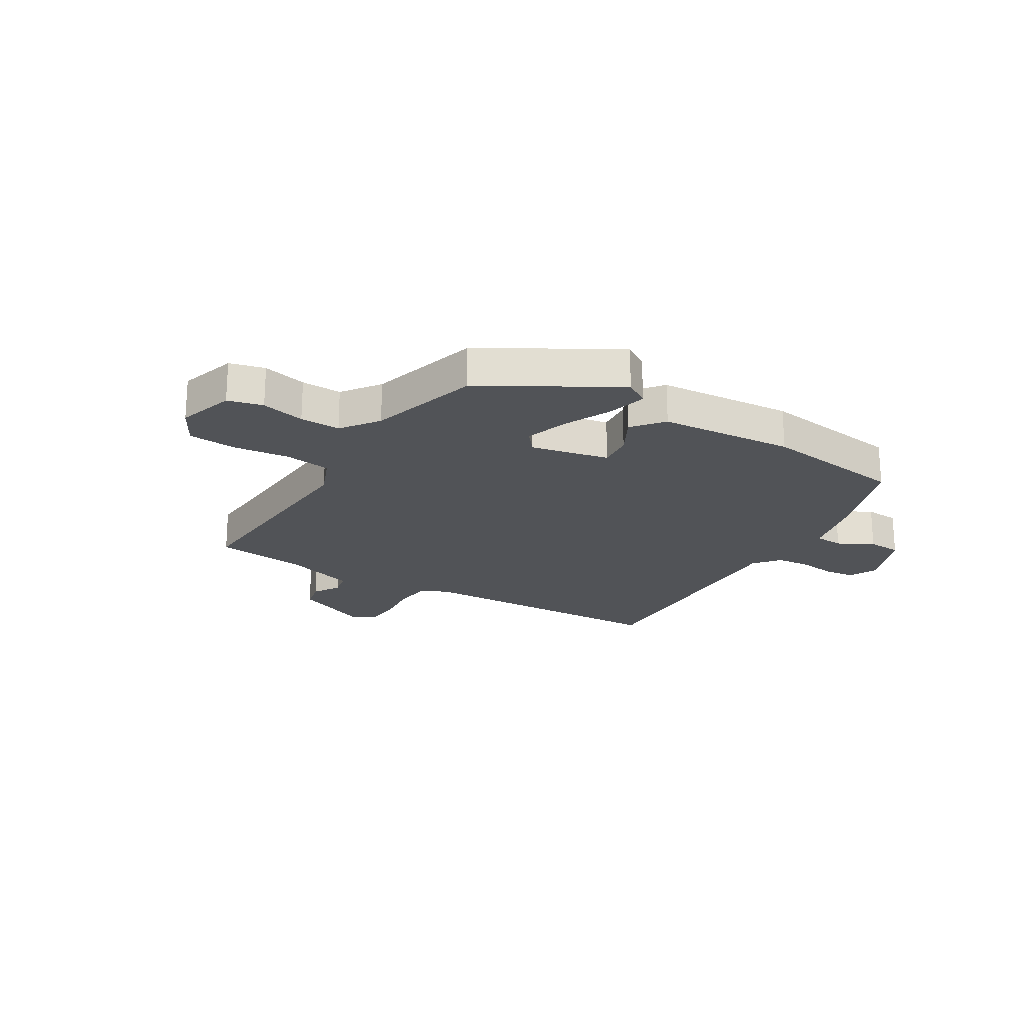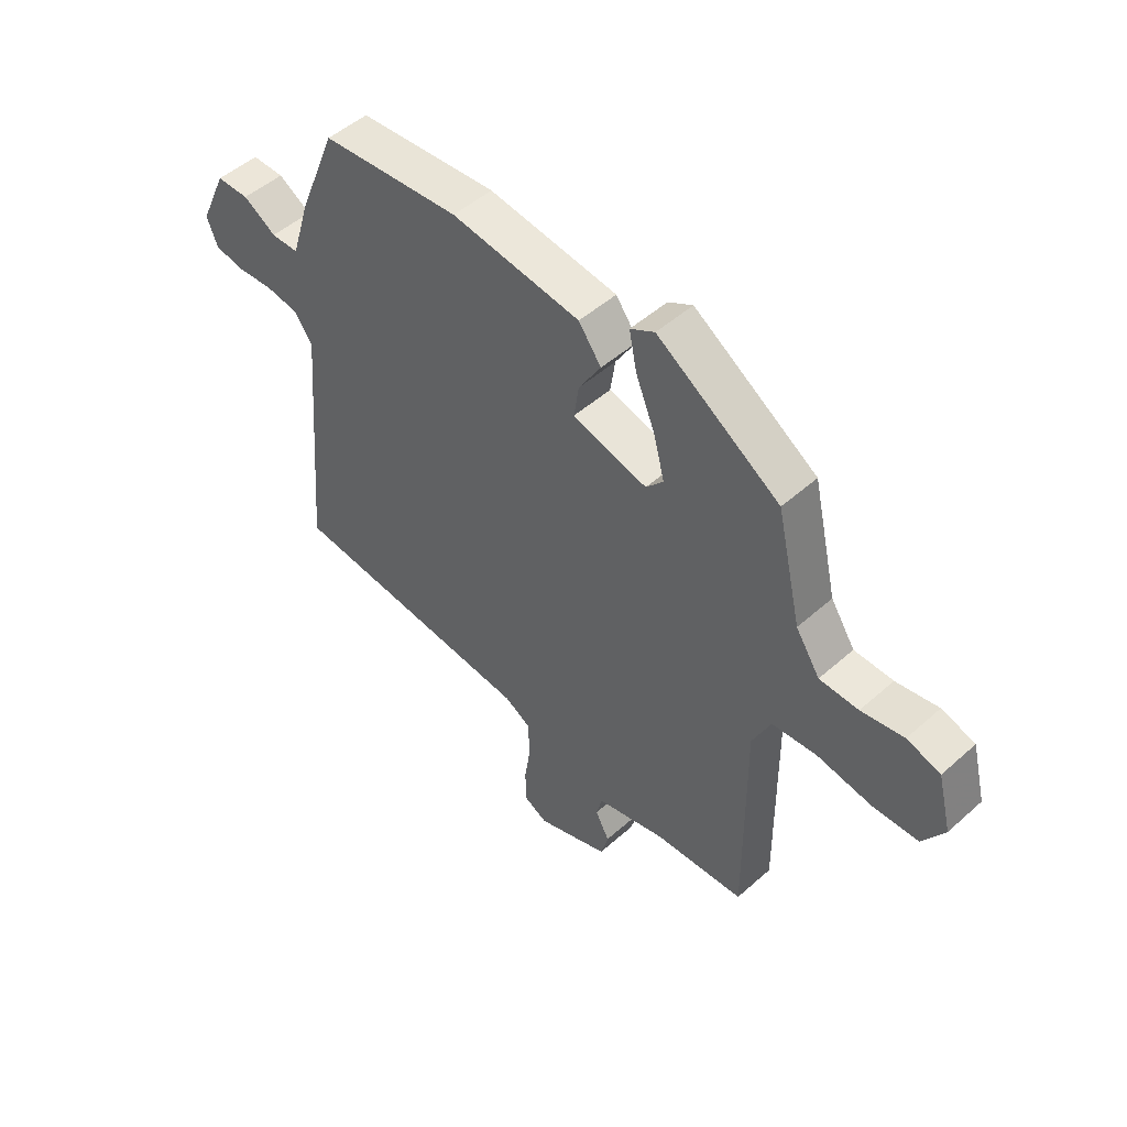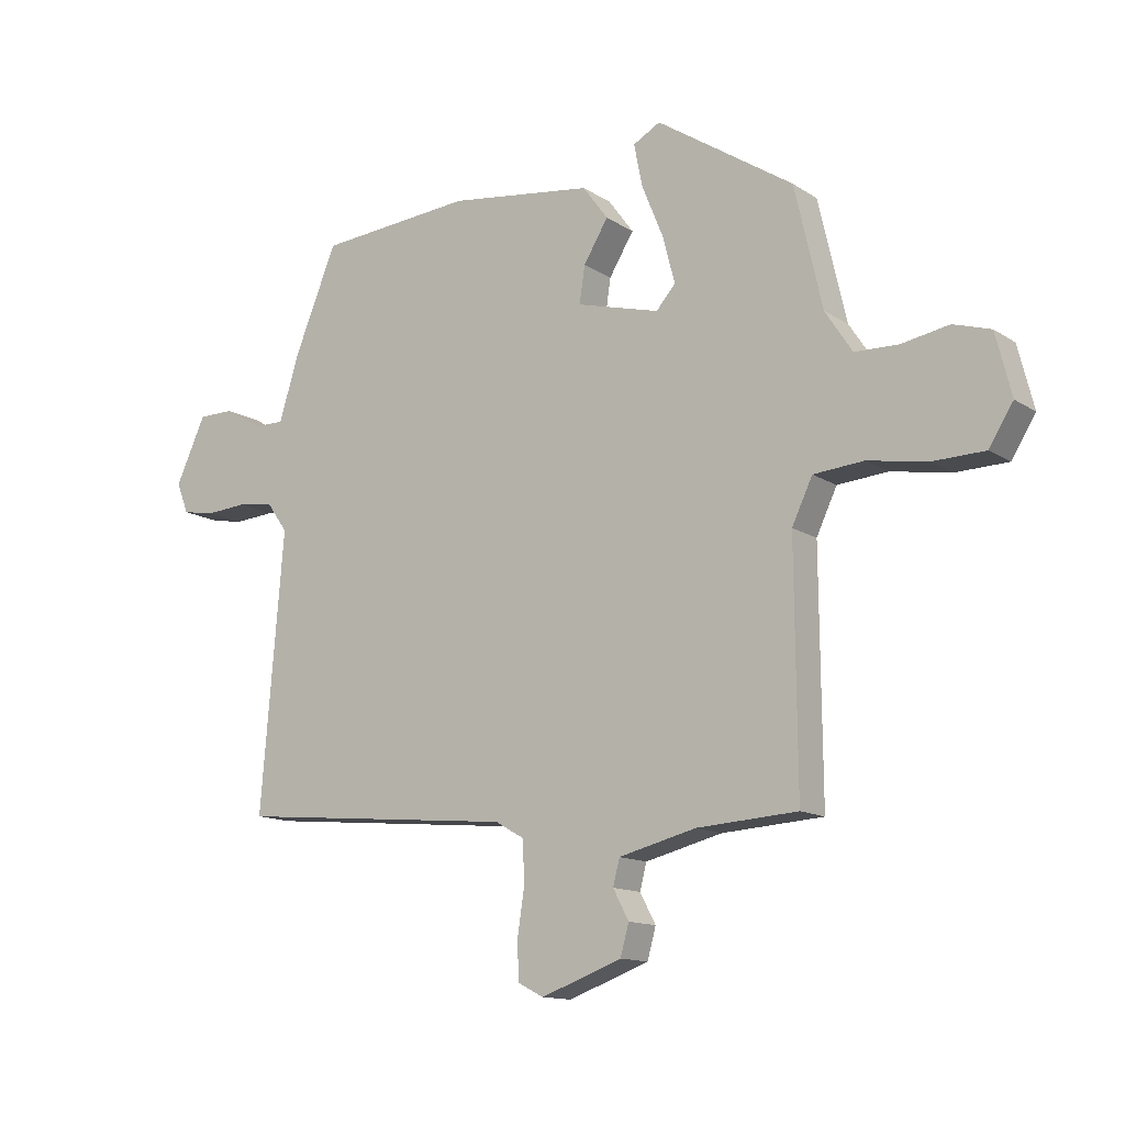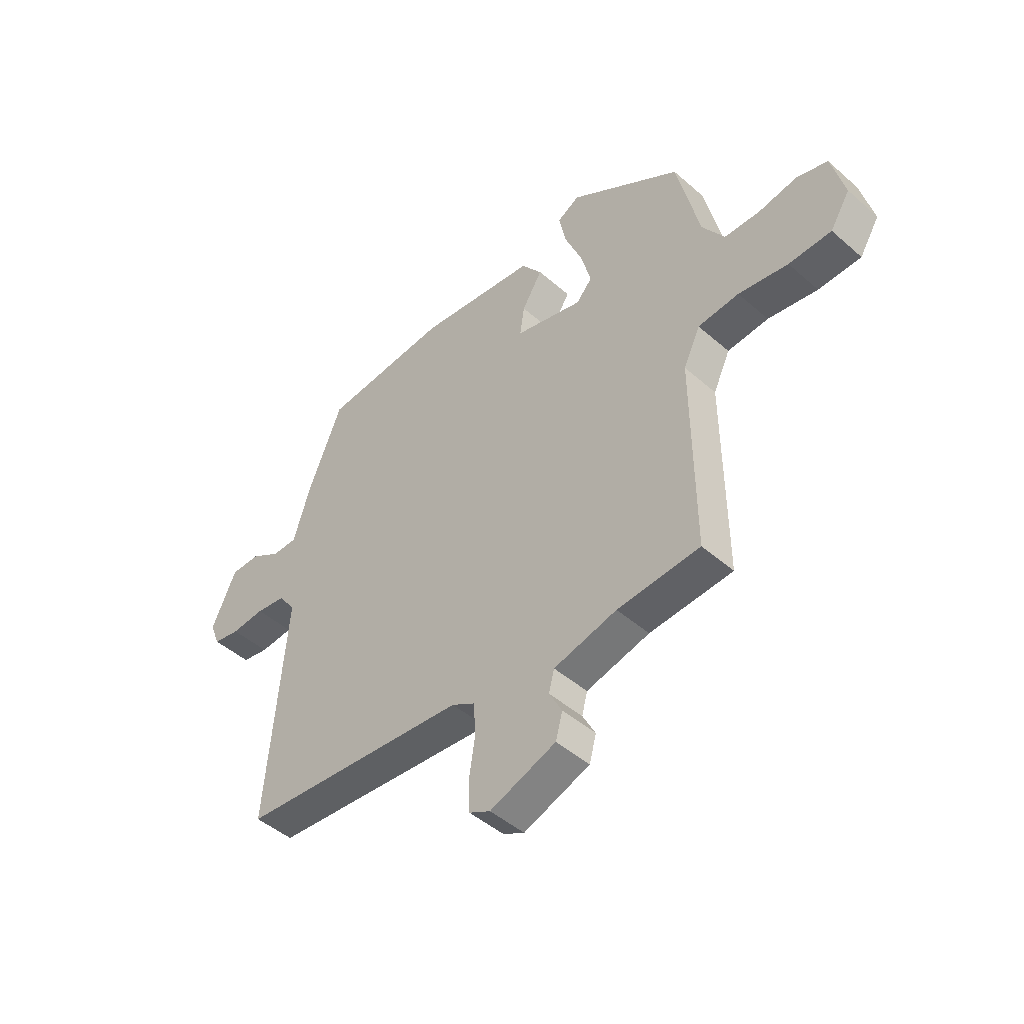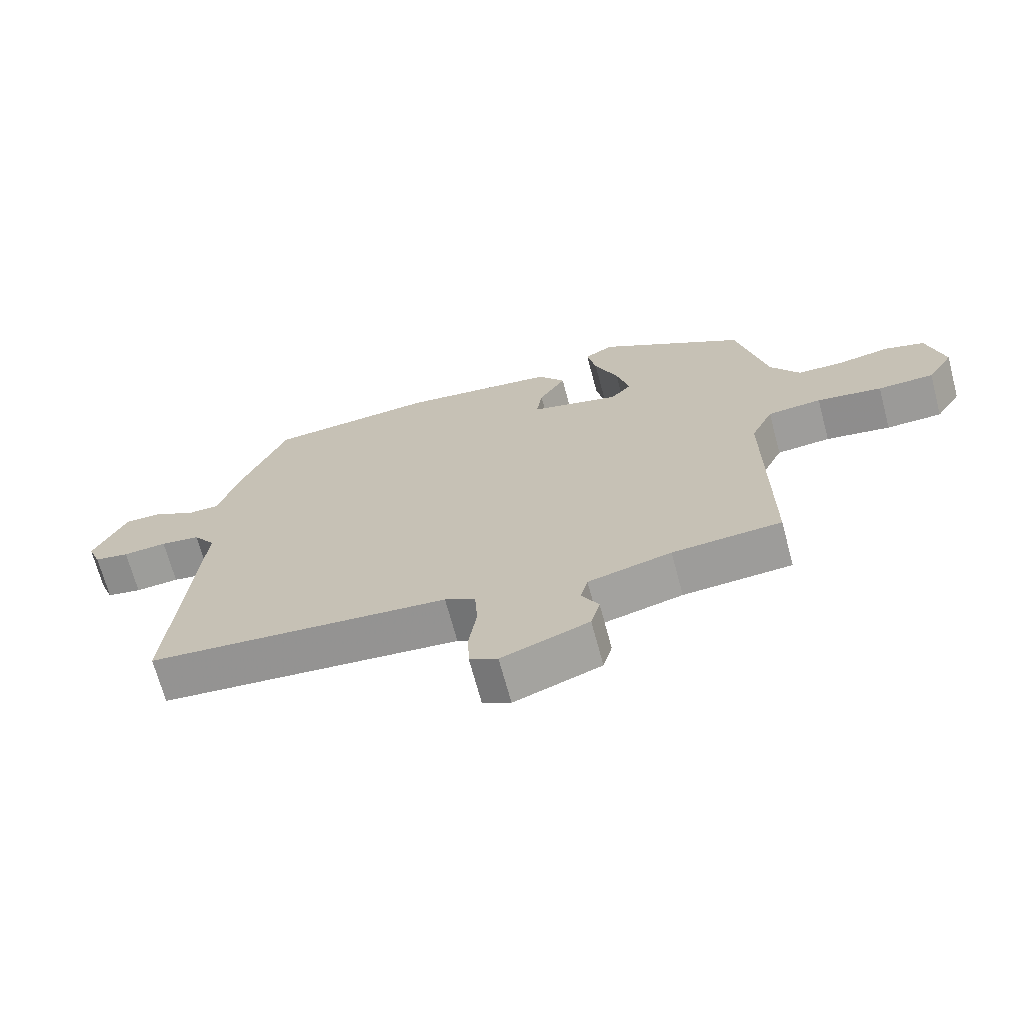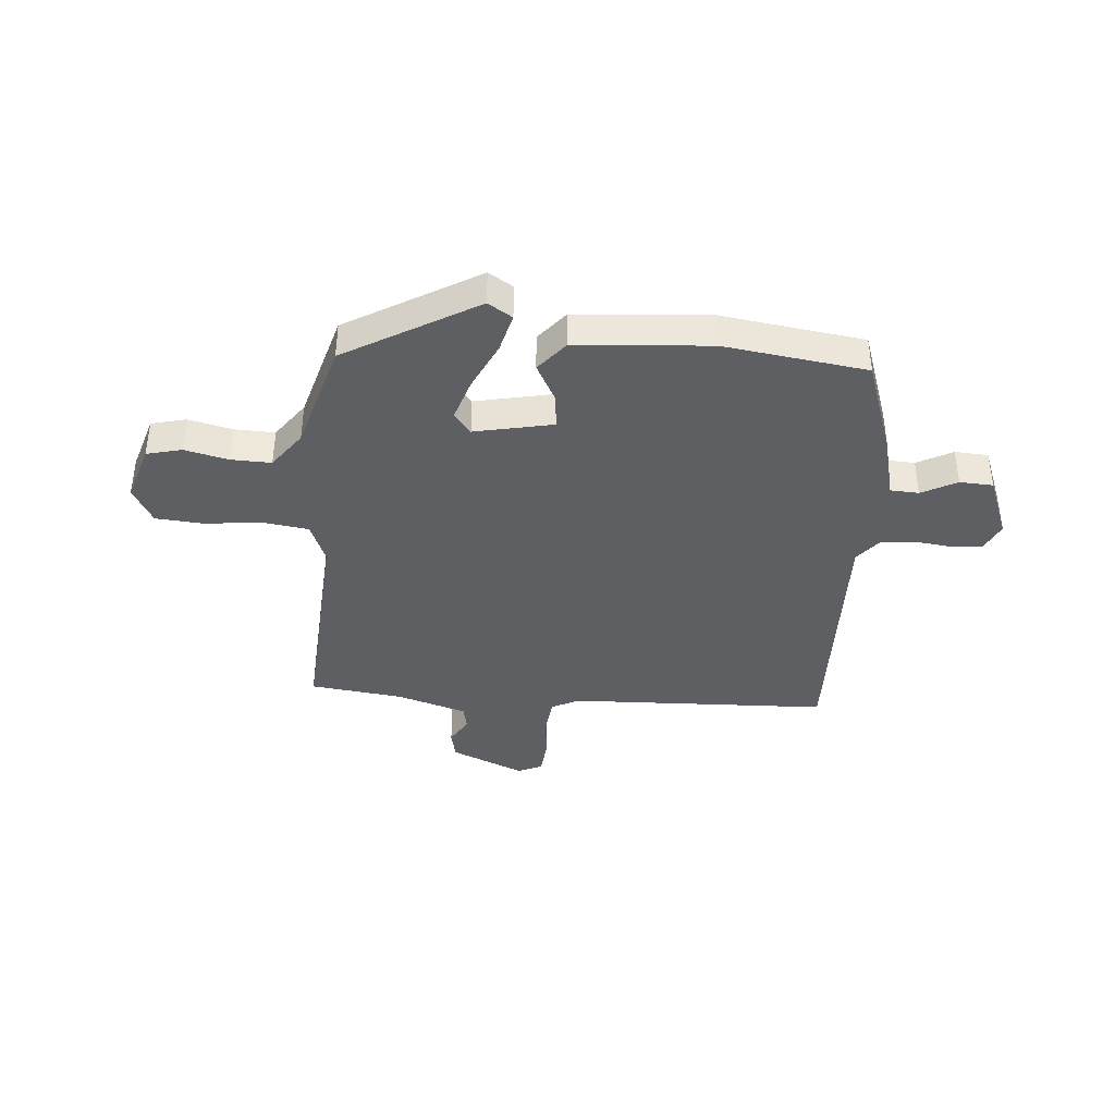
<metadata>
{"format":"obj","ext":"obj","renderer":"f3d","projection":"perspective","resolution":1024,"background":"white","views":[{"elev":-21.8,"azim":-34.3,"up":"+Y"},{"elev":49.4,"azim":-134.5,"up":"+Z"},{"elev":-13.1,"azim":-145.1,"up":"+Z"},{"elev":-46.5,"azim":-134.8,"up":"+Z"},{"elev":-68.9,"azim":-165.0,"up":"+Z"},{"elev":-39.5,"azim":-7.9,"up":"+Y"}]}
</metadata>
<code>
v -0.457 0.07 -0.507
v -0.454 0.07 -0.11
v -0.488 0.07 -0.038
v -0.571 0.07 -0.031
v -0.671 0.07 -0.048
v -0.757 0.07 -0.046
v -0.797 0.07 0.018
v -0.771 0.07 0.121
v -0.709 0.07 0.14
v -0.63 0.07 0.126
v -0.558 0.07 0.128
v -0.513 0.07 0.197
v -0.467 0.07 0.398
v -0.24 0.07 0.547
v -0.195 0.07 0.522
v -0.209 0.07 0.452
v -0.245 0.07 0.364
v -0.265 0.07 0.287
v -0.233 0.07 0.251
v -0.095 0.07 0.288
v -0.104 0.07 0.349
v -0.145 0.07 0.416
v -0.103 0.07 0.473
v 0.136 0.07 0.505
v 0.393 0.07 0.484
v 0.463 0.07 0.313
v 0.497 0.07 0.203
v 0.548 0.07 0.203
v 0.609 0.07 0.24
v 0.669 0.07 0.24
v 0.719 0.07 0.131
v 0.699 0.07 0.08
v 0.645 0.07 0.07
v 0.577 0.07 0.075
v 0.516 0.07 0.066
v 0.482 0.07 0.018
v 0.52 0.07 -0.441
v 0.055 0.07 -0.484
v 0.008 0.07 -0.511
v 0.004 0.07 -0.577
v 0.016 0.07 -0.656
v 0.014 0.07 -0.72
v -0.029 0.07 -0.742
v -0.163 0.07 -0.693
v -0.177 0.07 -0.642
v -0.151 0.07 -0.593
v -0.162 0.07 -0.55
v -0.29 0.07 -0.518
v -0.457 0 -0.507
v -0.454 0 -0.11
v -0.488 0 -0.038
v -0.571 0 -0.031
v -0.671 0 -0.048
v -0.757 0 -0.046
v -0.797 0 0.018
v -0.771 0 0.121
v -0.709 0 0.14
v -0.63 0 0.126
v -0.558 0 0.128
v -0.513 0 0.197
v -0.467 0 0.398
v -0.24 0 0.547
v -0.195 0 0.522
v -0.209 0 0.452
v -0.245 0 0.364
v -0.265 0 0.287
v -0.233 0 0.251
v -0.095 0 0.288
v -0.104 0 0.349
v -0.145 0 0.416
v -0.103 0 0.473
v 0.136 0 0.505
v 0.393 0 0.484
v 0.463 0 0.313
v 0.497 0 0.203
v 0.548 0 0.203
v 0.609 0 0.24
v 0.669 0 0.24
v 0.719 0 0.131
v 0.699 0 0.08
v 0.645 0 0.07
v 0.577 0 0.075
v 0.516 0 0.066
v 0.482 0 0.018
v 0.52 0 -0.441
v 0.055 0 -0.484
v 0.008 0 -0.511
v 0.004 0 -0.577
v 0.016 0 -0.656
v 0.014 0 -0.72
v -0.029 0 -0.742
v -0.163 0 -0.693
v -0.177 0 -0.642
v -0.151 0 -0.593
v -0.162 0 -0.55
v -0.29 0 -0.518
f 43 44 45 46
f 43 46 47
f 40 41 42 43
f 39 40 43 47
f 38 39 47 48
f 36 37 38
f 35 36 38 48
f 31 32 33 34
f 31 34 35
f 28 29 30 31
f 27 28 31 35
f 21 22 23 24
f 20 21 24 25
f 14 15 16 17
f 12 13 14 17
f 11 12 17 18
f 7 8 9 10
f 7 10 11
f 4 5 6 7
f 3 4 7 11
f 2 3 11 18
f 20 25 26 27
f 19 20 27 35
f 1 2 18 19
f 1 19 35 48
f 94 93 92 91
f 95 94 91
f 91 90 89 88
f 95 91 88 87
f 96 95 87 86
f 86 85 84
f 96 86 84 83
f 82 81 80 79
f 83 82 79
f 79 78 77 76
f 83 79 76 75
f 72 71 70 69
f 73 72 69 68
f 65 64 63 62
f 65 62 61 60
f 66 65 60 59
f 58 57 56 55
f 59 58 55
f 55 54 53 52
f 59 55 52 51
f 66 59 51 50
f 75 74 73 68
f 83 75 68 67
f 67 66 50 49
f 96 83 67 49
f 1 49 50 2
f 2 50 51 3
f 3 51 52 4
f 4 52 53 5
f 5 53 54 6
f 6 54 55 7
f 7 55 56 8
f 8 56 57 9
f 9 57 58 10
f 10 58 59 11
f 11 59 60 12
f 12 60 61 13
f 13 61 62 14
f 14 62 63 15
f 15 63 64 16
f 16 64 65 17
f 17 65 66 18
f 18 66 67 19
f 19 67 68 20
f 20 68 69 21
f 21 69 70 22
f 22 70 71 23
f 23 71 72 24
f 24 72 73 25
f 25 73 74 26
f 26 74 75 27
f 27 75 76 28
f 28 76 77 29
f 29 77 78 30
f 30 78 79 31
f 31 79 80 32
f 32 80 81 33
f 33 81 82 34
f 34 82 83 35
f 35 83 84 36
f 36 84 85 37
f 37 85 86 38
f 38 86 87 39
f 39 87 88 40
f 40 88 89 41
f 41 89 90 42
f 42 90 91 43
f 43 91 92 44
f 44 92 93 45
f 45 93 94 46
f 46 94 95 47
f 47 95 96 48
f 48 96 49 1

</code>
